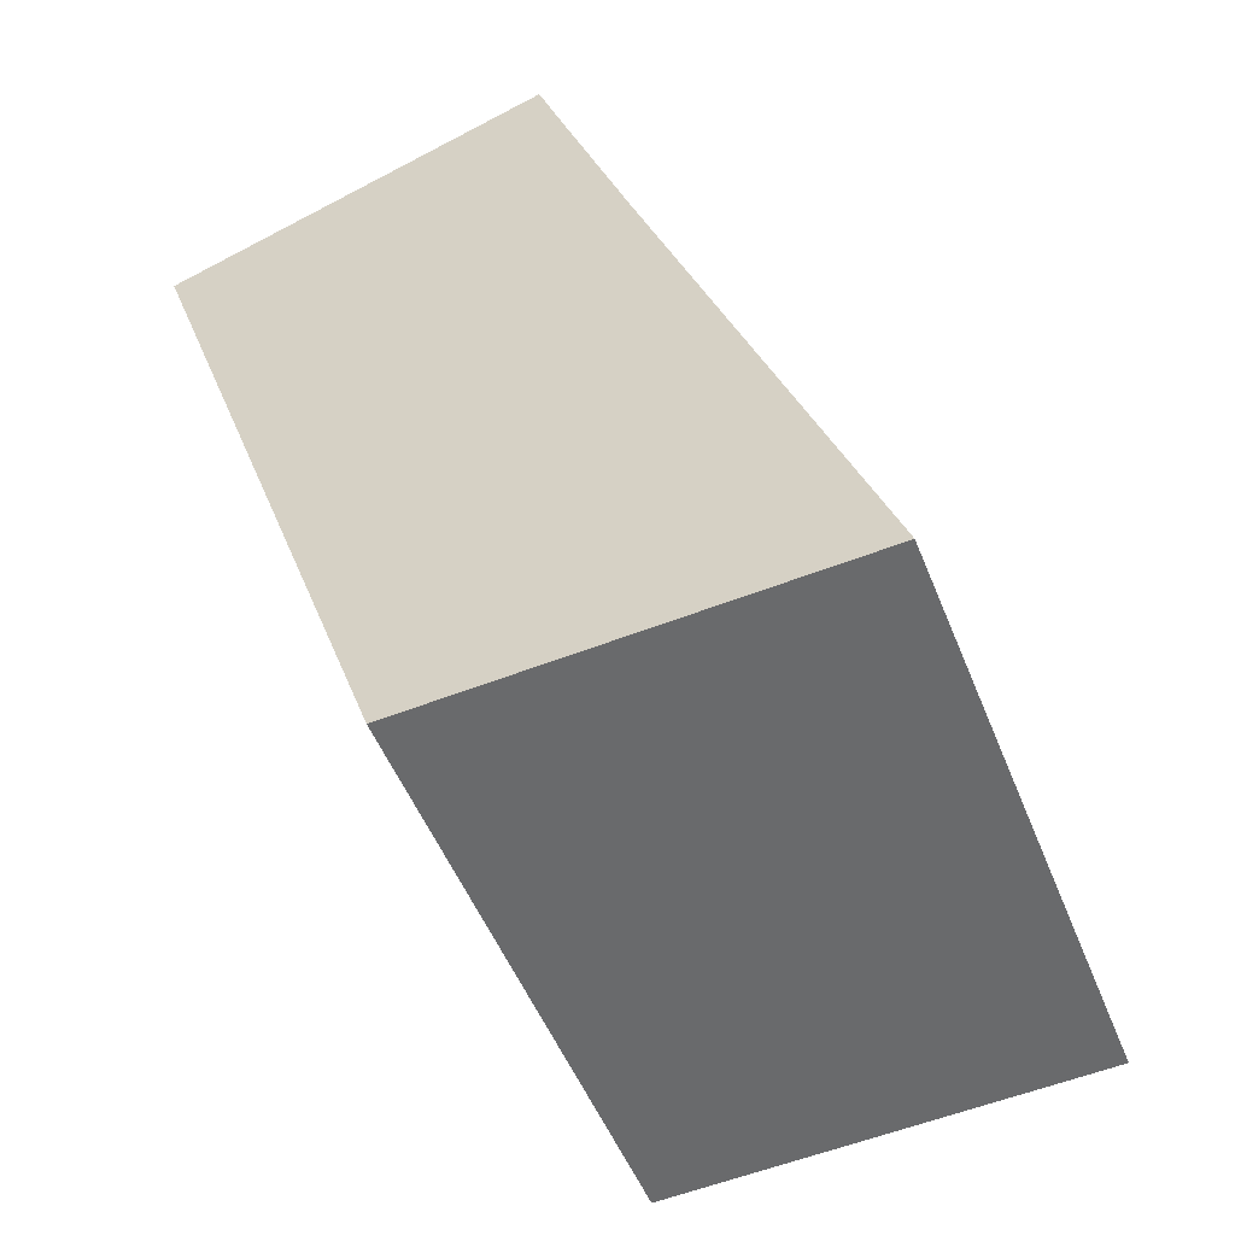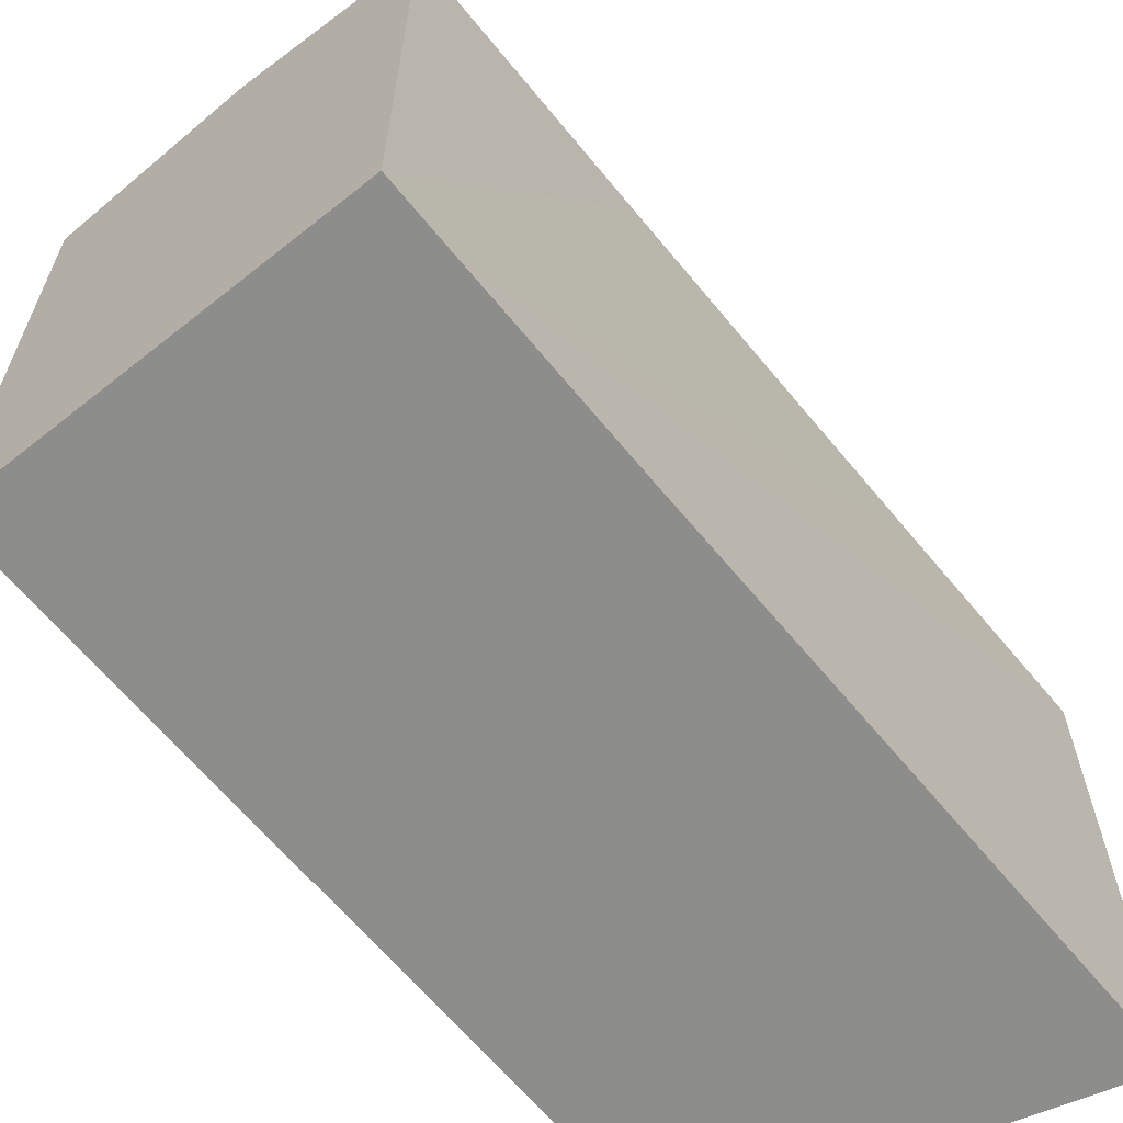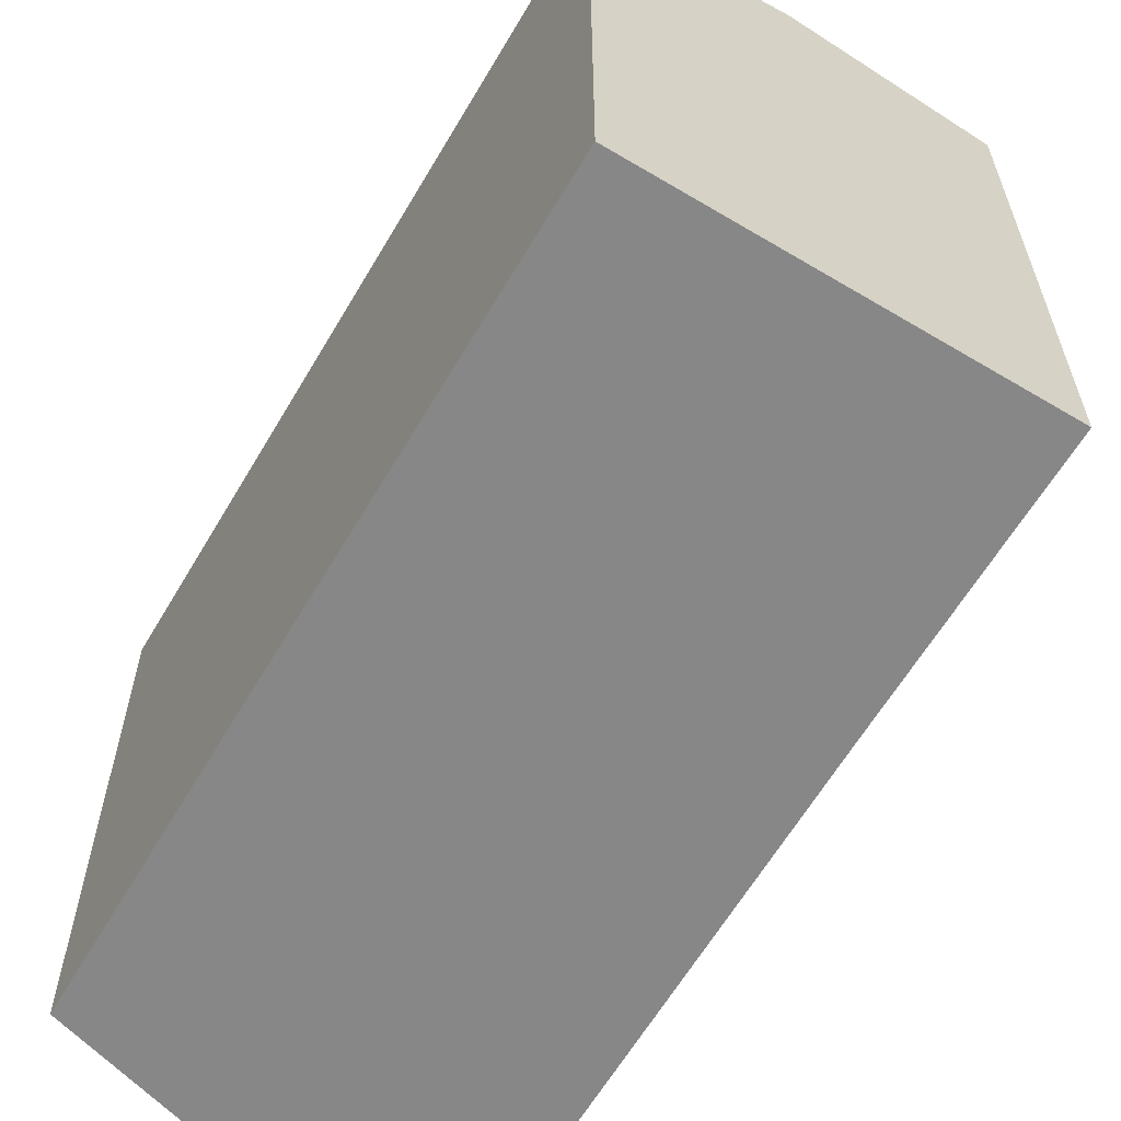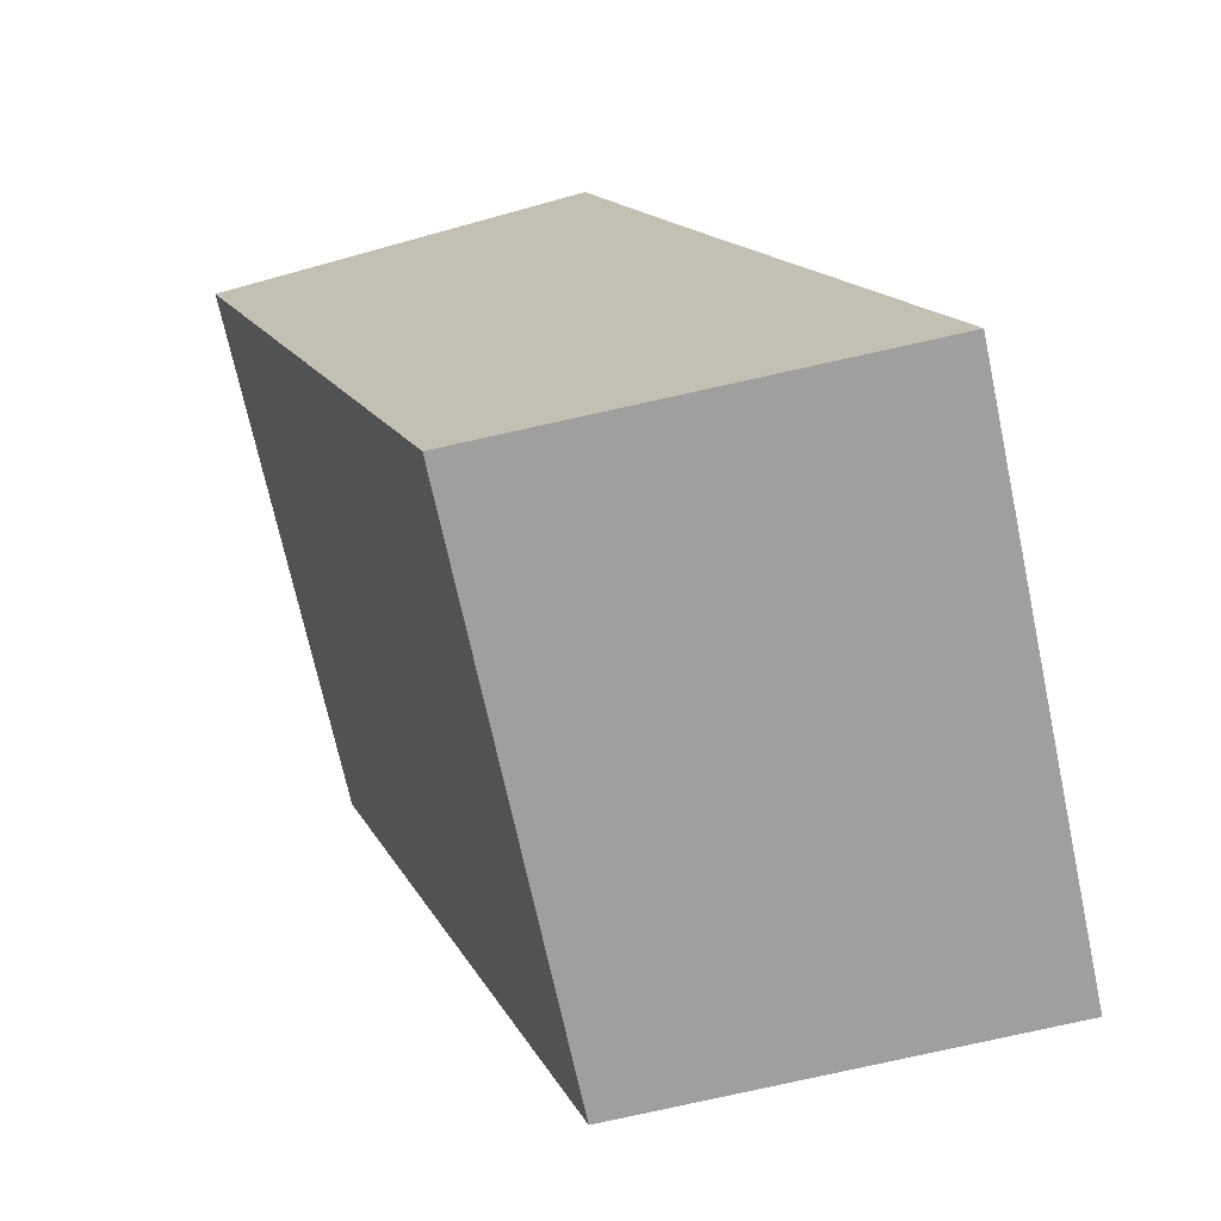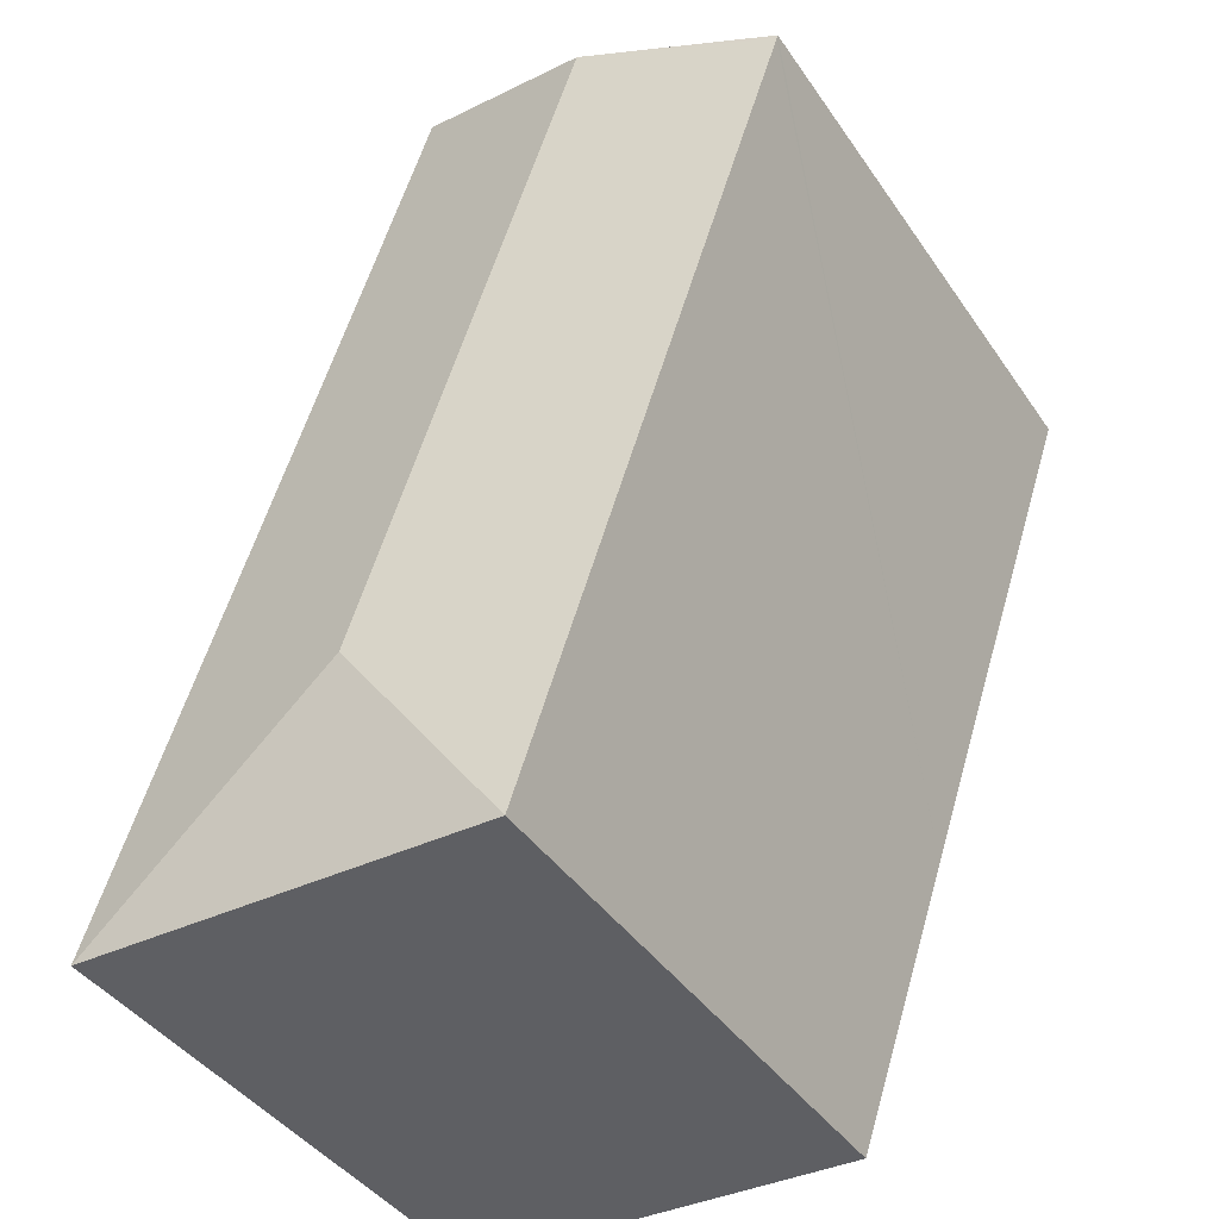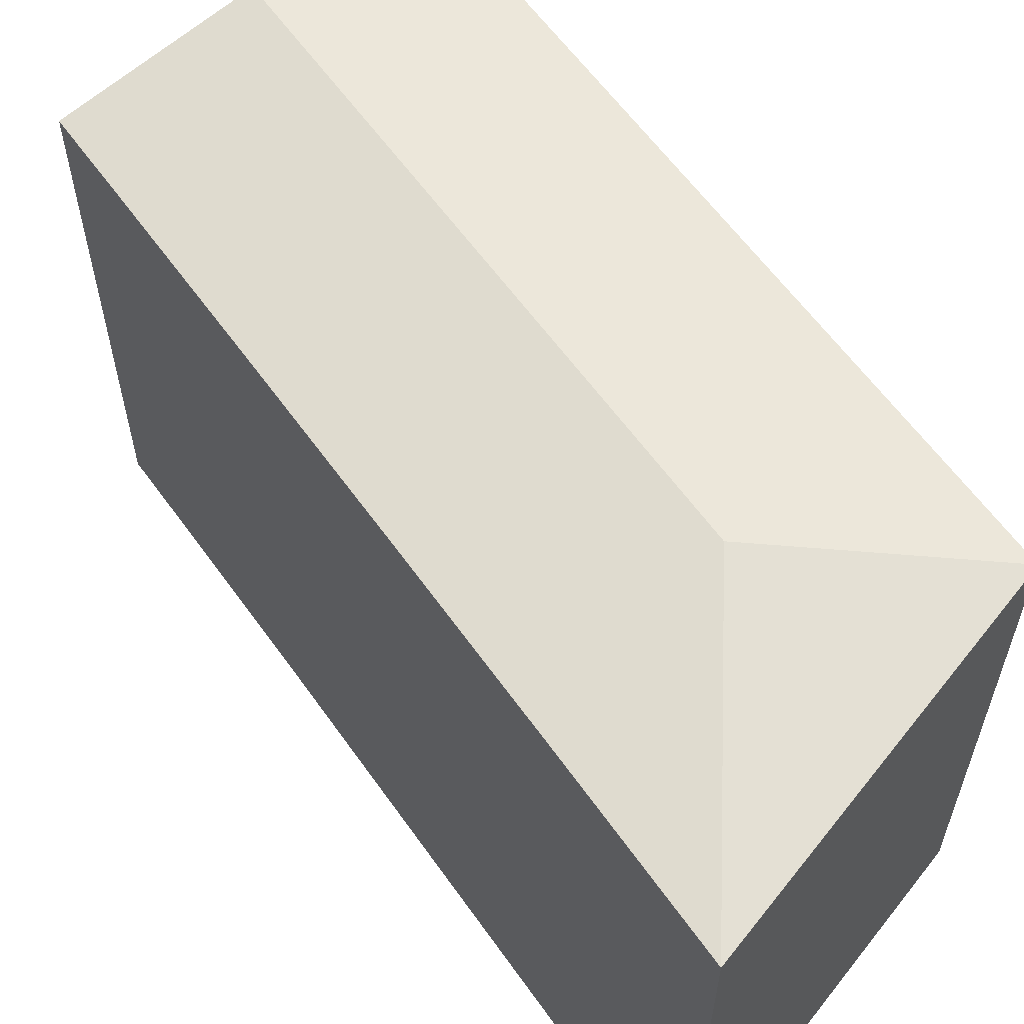
<metadata>
{"format":"obj","ext":"obj","renderer":"f3d","projection":"perspective","resolution":1024,"background":"white","views":[{"elev":-51.8,"azim":21.6,"up":"+Z"},{"elev":-64.4,"azim":20.3,"up":"+Y"},{"elev":-62.5,"azim":-49.6,"up":"+Y"},{"elev":-70.6,"azim":12.1,"up":"+Z"},{"elev":-42.2,"azim":-148.3,"up":"+Z"},{"elev":60.3,"azim":125.7,"up":"+Y"}]}
</metadata>
<code>
v  19.43 16.24 -21.34
v  7.578 16.25 -21.84
v  11.62 17.24 -16.15
v  17.42 16.25 -15.63
v  15.43 16.25 -9.919
v  5.403 17.24 1.803
v  13.46 16.25 -4.199
v  11.5 16.25 1.528
v  10.8 16.24 3.605
v  0.04 16.24 -0.12
v  0 16.24 9.947e-16
v  3.007 16.25 -8.67
v  4.807 16.25 -13.86
v  10.8 -2.207e-16 3.605
v  11.5 -9.356e-17 1.528
v  13.46 2.571e-16 -4.199
v  19.43 1.307e-15 -21.34
v  15.43 6.074e-16 -9.919
v  17.42 9.572e-16 -15.63
v  7.578 1.337e-15 -21.84
v  4.807 8.486e-16 -13.86
v  0 0 0
v  3.007 5.309e-16 -8.67
v  0.04 7.348e-18 -0.12
v  5.403 -1.104e-16 1.803
g defaultobject
f 1 2 3
f 1 3 4
f 5 4 3
f 6 5 3
f 7 5 6
f 8 7 6
f 9 8 6
f 6 10 11
f 10 6 12
f 12 6 3
f 12 3 13
f 13 3 2
f 14 8 9
f 8 14 7
f 7 14 5
f 5 14 4
f 4 14 15
f 4 15 1
f 1 15 16
f 1 16 17
f 17 16 18
f 17 18 19
f 1 20 2
f 20 1 17
f 20 13 2
f 13 20 12
f 12 20 10
f 10 20 21
f 10 21 11
f 11 21 22
f 22 21 23
f 22 23 24
f 6 14 9
f 14 6 11
f 14 11 25
f 25 11 22
f 19 20 17
f 20 19 21
f 21 19 18
f 21 18 23
f 23 18 16
f 23 16 24
f 24 16 15
f 24 15 14
f 24 14 25
f 24 25 22

</code>
